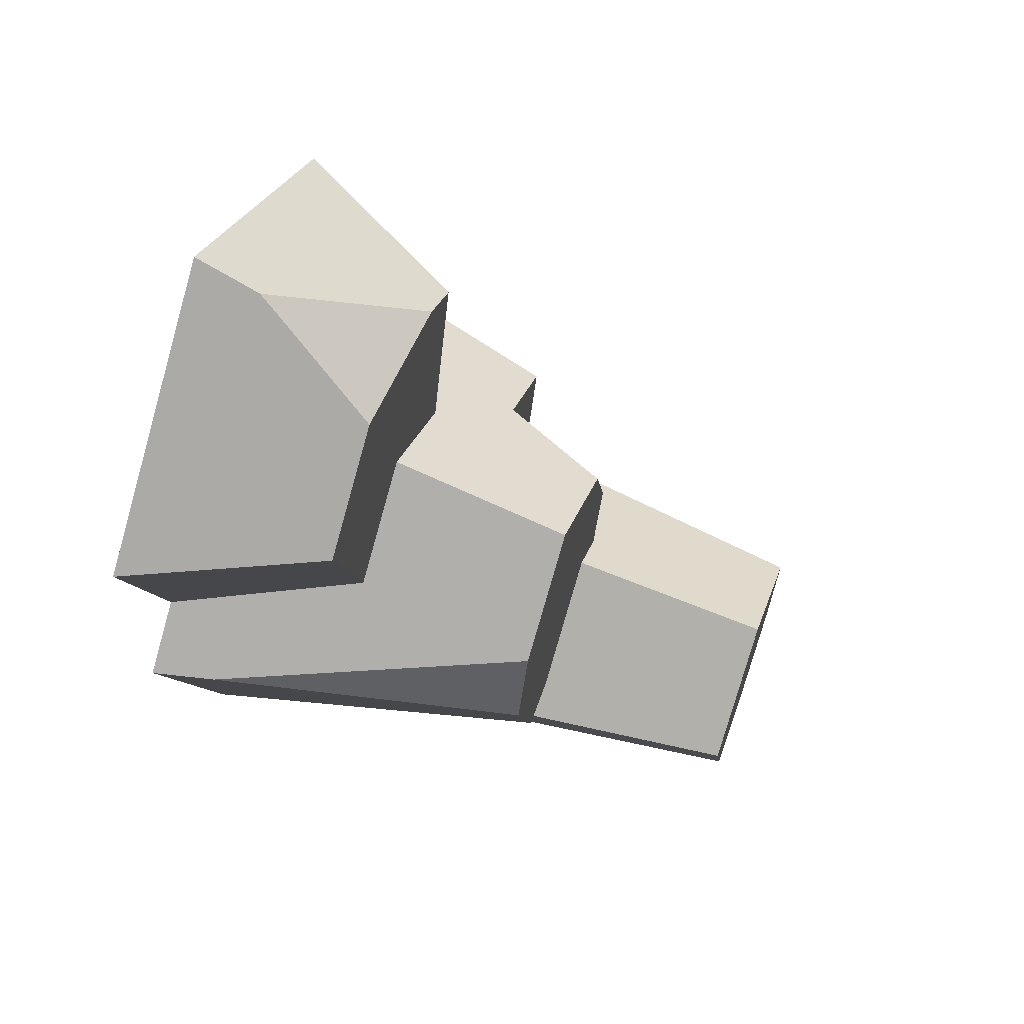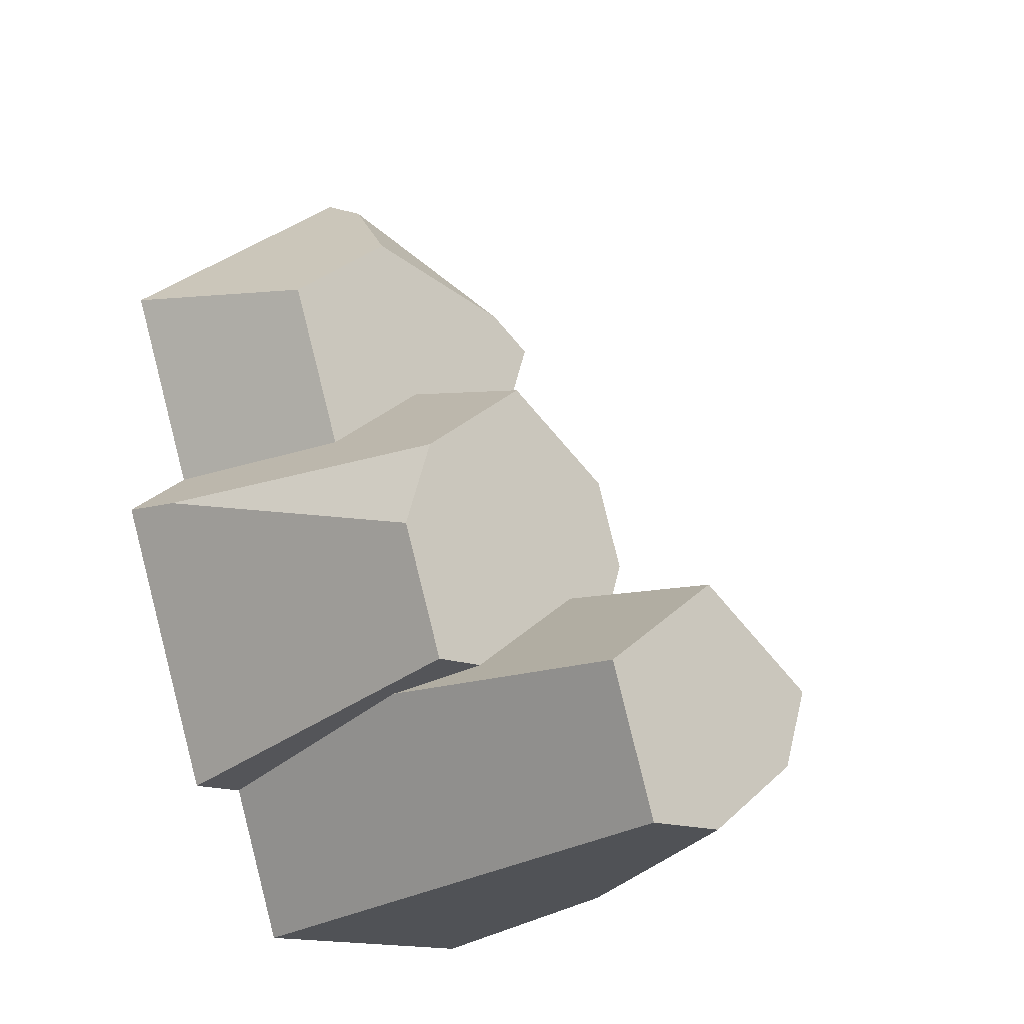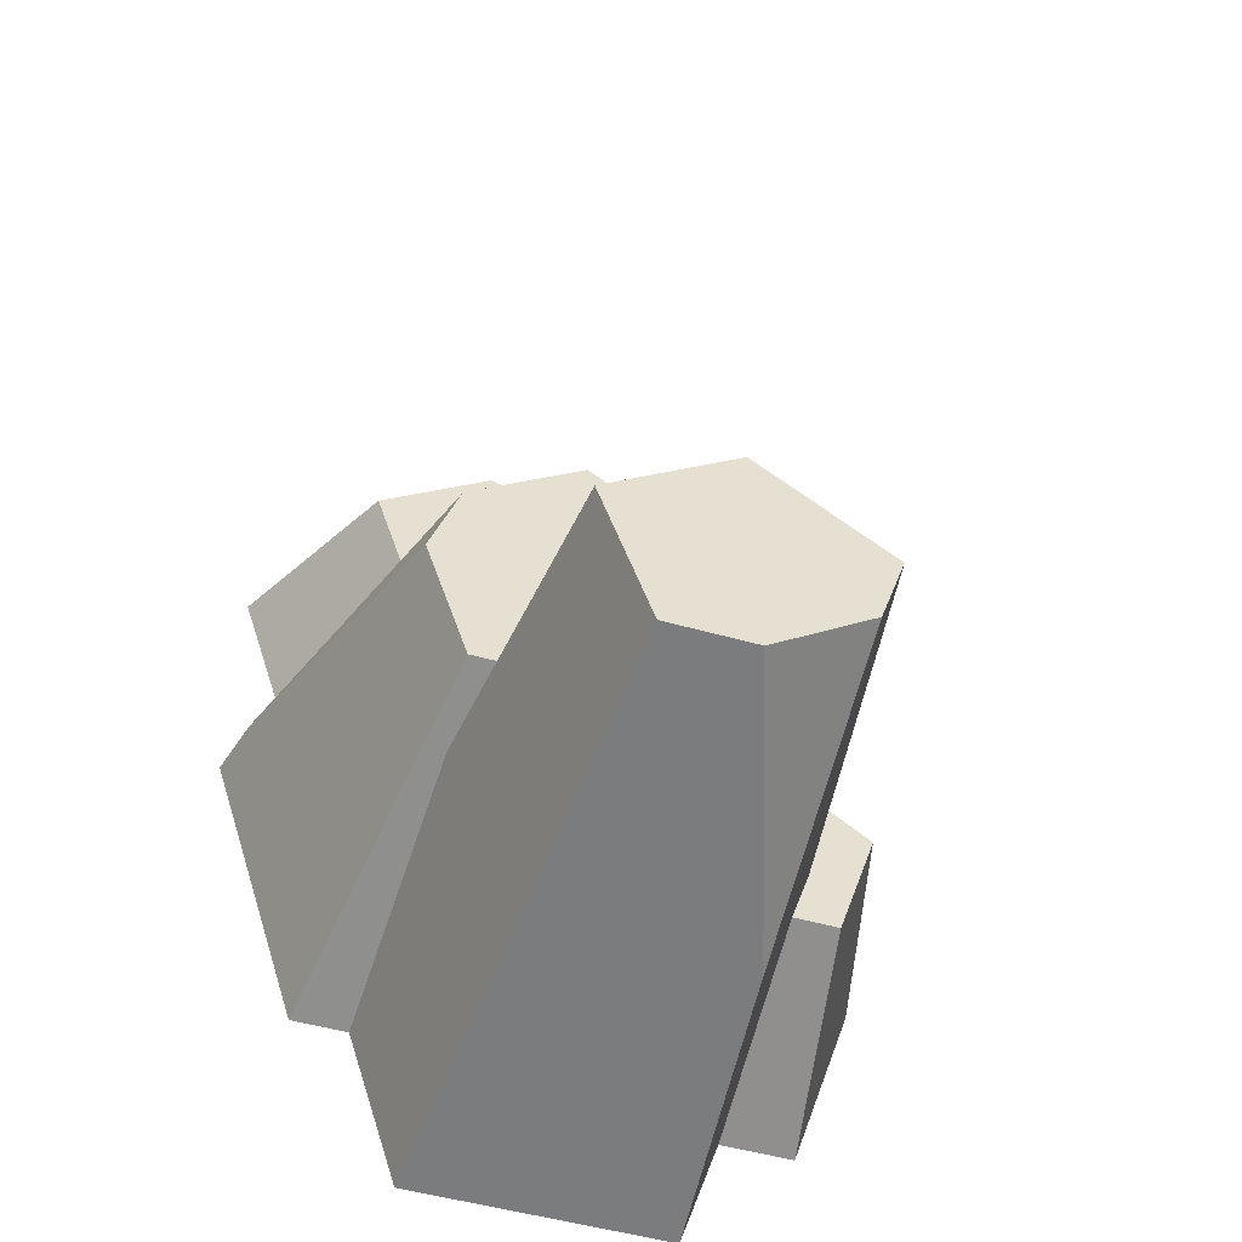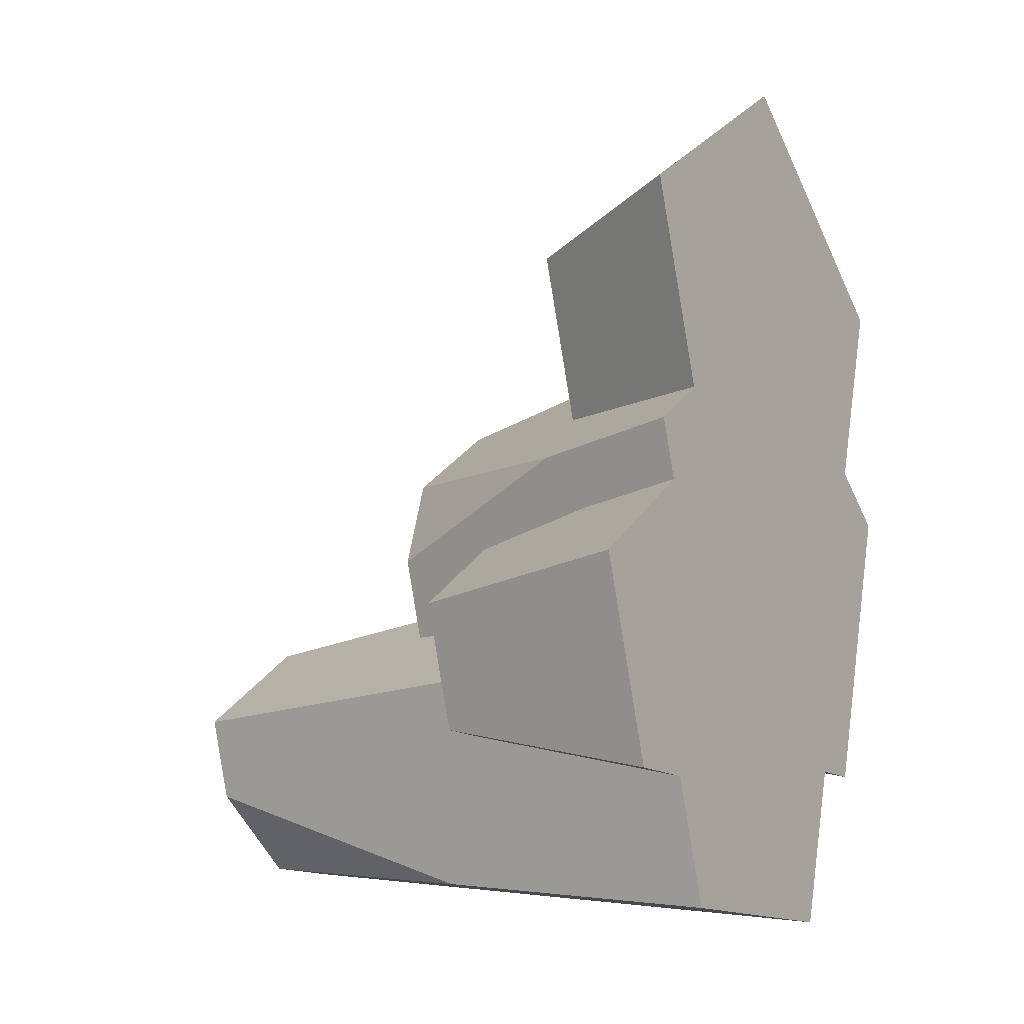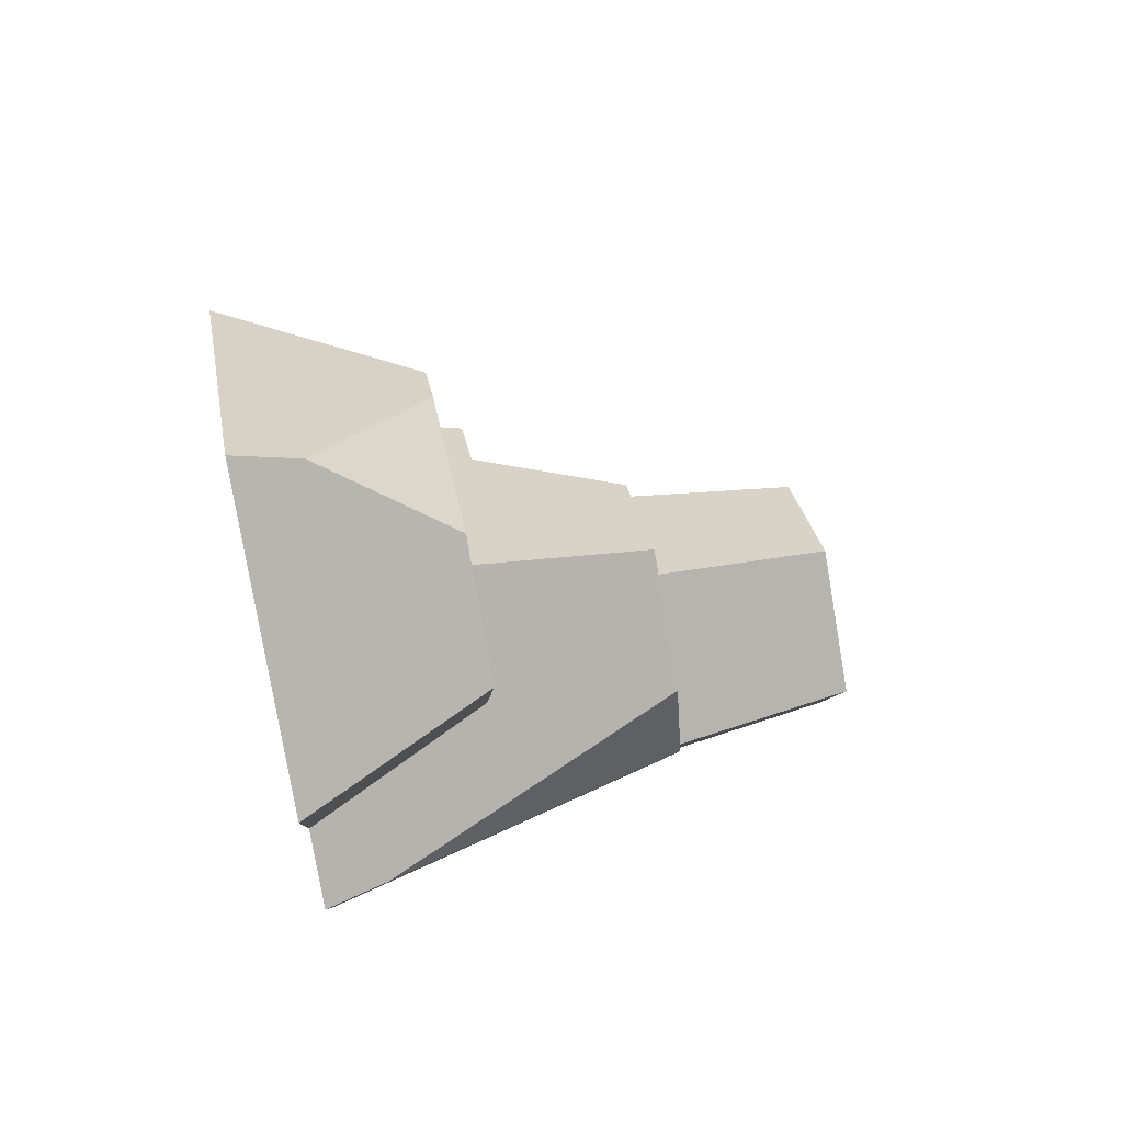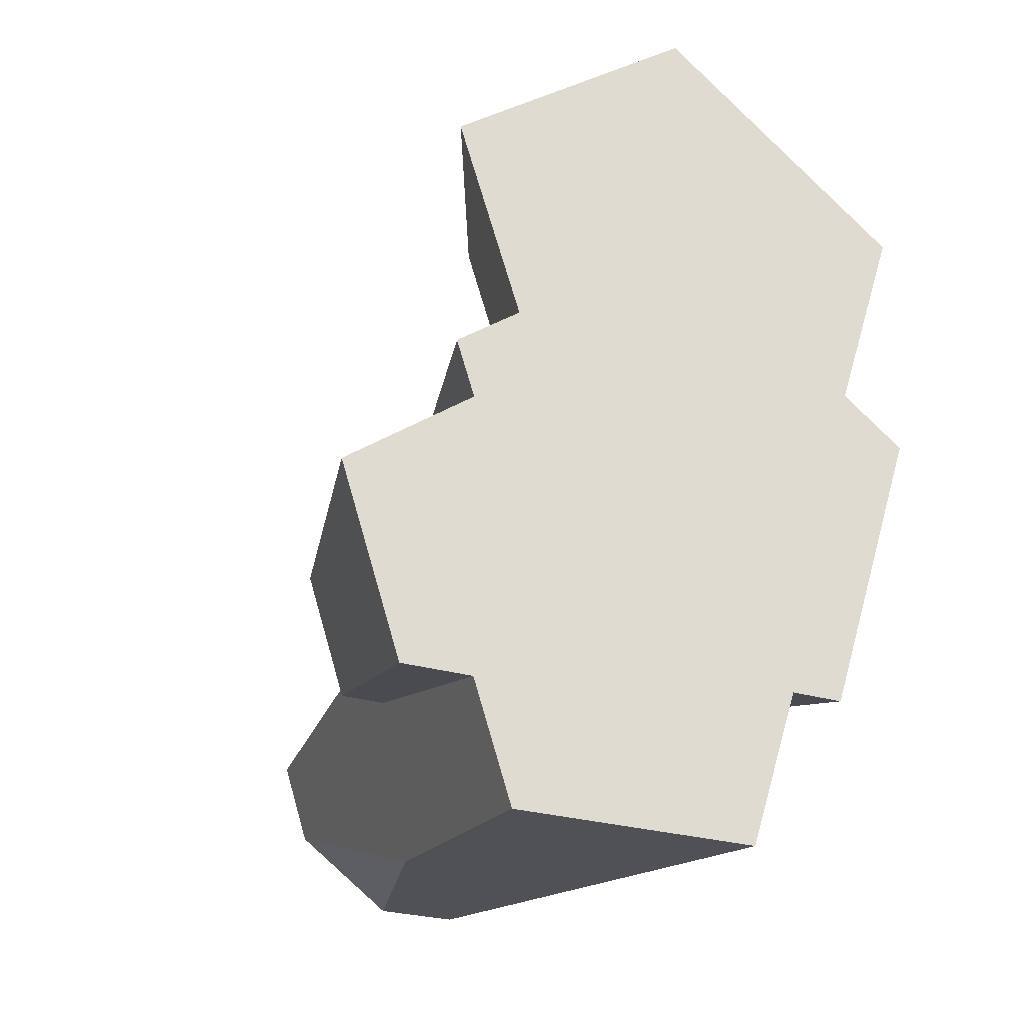
<metadata>
{"format":"obj","ext":"obj","renderer":"f3d","projection":"perspective","resolution":1024,"background":"white","views":[{"elev":64.1,"azim":109.7,"up":"+Z"},{"elev":-15.8,"azim":141.6,"up":"+Z"},{"elev":-51.9,"azim":163.0,"up":"+Z"},{"elev":-14.2,"azim":-58.7,"up":"+Z"},{"elev":64.7,"azim":78.0,"up":"+Z"},{"elev":-26.1,"azim":-25.8,"up":"+Z"}]}
</metadata>
<code>
o rockWide
v -0.3748 0.4072 -0.4778
v -0.3137 0 -0.5769
v -0.4392 0 -0.5769
v -0.2977 0.4072 -0.4778
v -0.2652 0.4072 -0.1404
v -0.2652 0.2002 -0.09006
v -0.1797 0.4072 -0.2026
v -0.02898 1.02 -0.2382
v -0.1074 0.6477 -0.25
v -0.02898 0.6477 -0.193
v -0.2507 1.02 -0.3993
v -0.3289 0.4072 -0.3817
v -0.1611 0.4072 -0.2598
v 0.1927 1.02 -0.3993
v 0.182 0.6477 -0.3463
v 0.2601 0.4918 -0.3841
v -0.4426 0.4072 -0.2693
v -0.5468 0 -0.2459
v -0.3164 0 -0.0785
v 0.2868 0.3239 0.1307
v 0.5468 -0 0.459
v 0.4315 -0 0.1042
v 0.3814 0.3239 0.4219
v 0.1856 0.3239 0.5641
v 0.09795 0.3239 0.2679
v -0.1017 0.3239 0.48
v -0.08779 0.3239 0.1329
v -0.1817 0.3239 0.4219
v 0.108 1.02 -0.6599
v 0.2795 0 -0.5036
v 0.1885 0 -0.7837
v -0.347 -0 0.459
v -0.2325 -0 0.1064
v 0.09986 -0 0.7837
v 0.09986 0.1096 0.7305
v -0.03601 1.02 -0.6599
v -0.2062 1.02 -0.5363
v -0.2062 0.51 -0.7218
v -0.2465 0 -0.7837
v 0.3742 0 -0.5036
v 0.5449 -0 0.02181
v -0.349 -0 0.02181
v 0.272 0.6477 -0.3463
v 0.2976 0.6477 0.04422
v 0.3482 0.6477 -0.1116
v 0.09795 0.6477 0.1892
v -0.1017 0.6477 0.04422
v -0.1523 0.6477 -0.1116
v -0.2805 0.268 0.006454
v 0.5169 0.1096 0.01553
f 1 2 3
f 2 1 4
f 5 6 7
f 8 9 10
f 11 9 8
f 12 9 11
f 9 12 13
f 14 15 16
f 15 14 10
f 10 14 8
f 1 12 4
f 17 12 1
f 5 12 17
f 7 12 5
f 12 7 13
f 6 18 19
f 18 6 17
f 17 6 5
f 20 21 22
f 21 20 23
f 20 24 23
f 24 20 25
f 24 25 26
f 26 25 27
f 26 27 28
f 29 30 31
f 30 29 14
f 30 14 16
f 32 27 33
f 27 32 28
f 23 34 21
f 34 23 35
f 35 23 24
f 29 8 14
f 8 29 36
f 8 36 11
f 11 36 37
f 38 31 39
f 31 38 29
f 29 38 36
f 32 33 34
f 39 34 33
f 31 34 39
f 30 34 31
f 40 34 30
f 22 34 40
f 40 41 22
f 34 22 21
f 39 33 19
f 19 33 42
f 39 19 2
f 19 3 2
f 3 19 18
f 2 38 39
f 38 2 37
f 37 2 4
f 37 4 11
f 11 4 12
f 18 1 3
f 1 18 17
f 43 44 45
f 44 43 46
f 46 43 15
f 46 15 10
f 46 10 47
f 47 10 9
f 47 9 48
f 46 27 25
f 47 27 46
f 49 27 47
f 42 27 49
f 27 42 33
f 16 40 30
f 40 16 43
f 43 16 15
f 7 9 13
f 9 7 48
f 48 7 6
f 48 6 49
f 49 6 19
f 49 19 42
f 36 38 37
f 47 48 49
f 35 32 34
f 32 35 28
f 28 35 26
f 26 35 24
f 43 41 40
f 41 43 45
f 41 45 50
f 41 20 22
f 20 41 50
f 20 50 44
f 20 44 25
f 25 44 46
f 44 50 45

</code>
